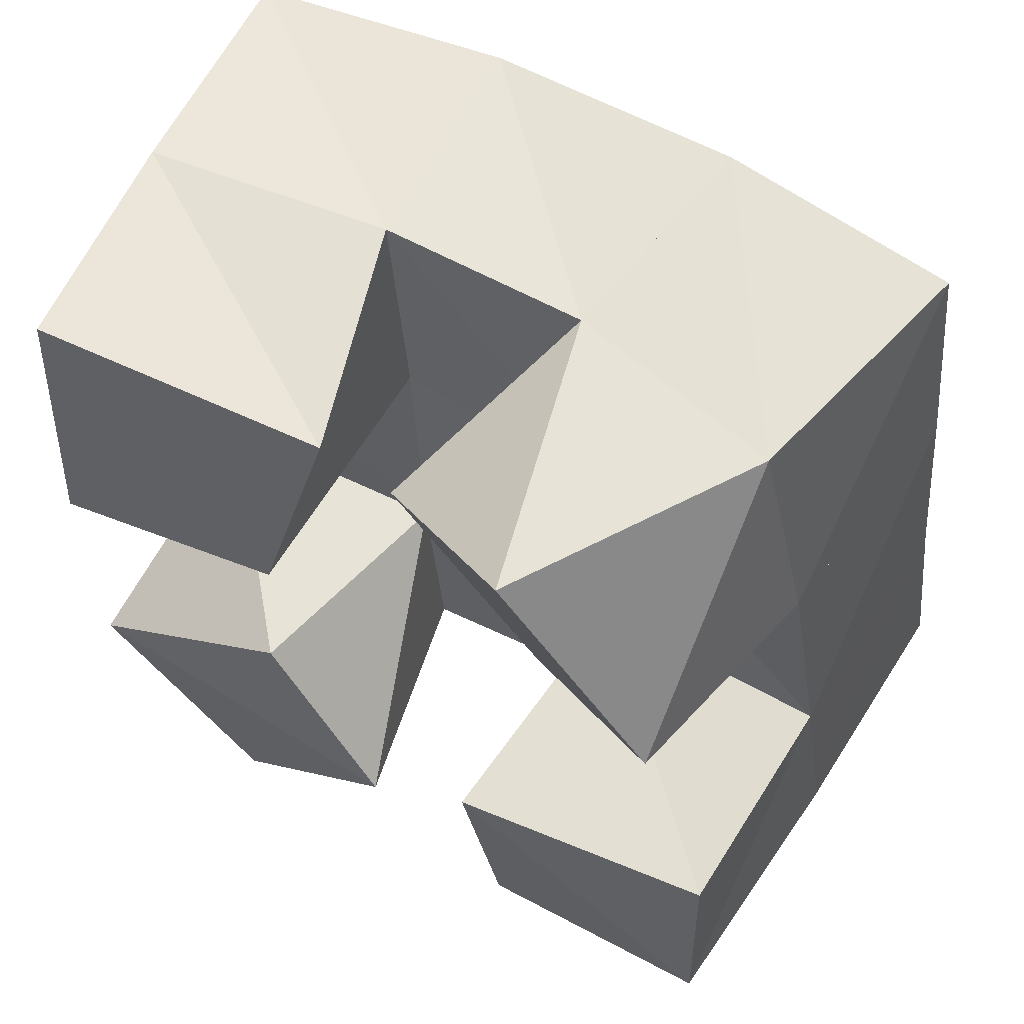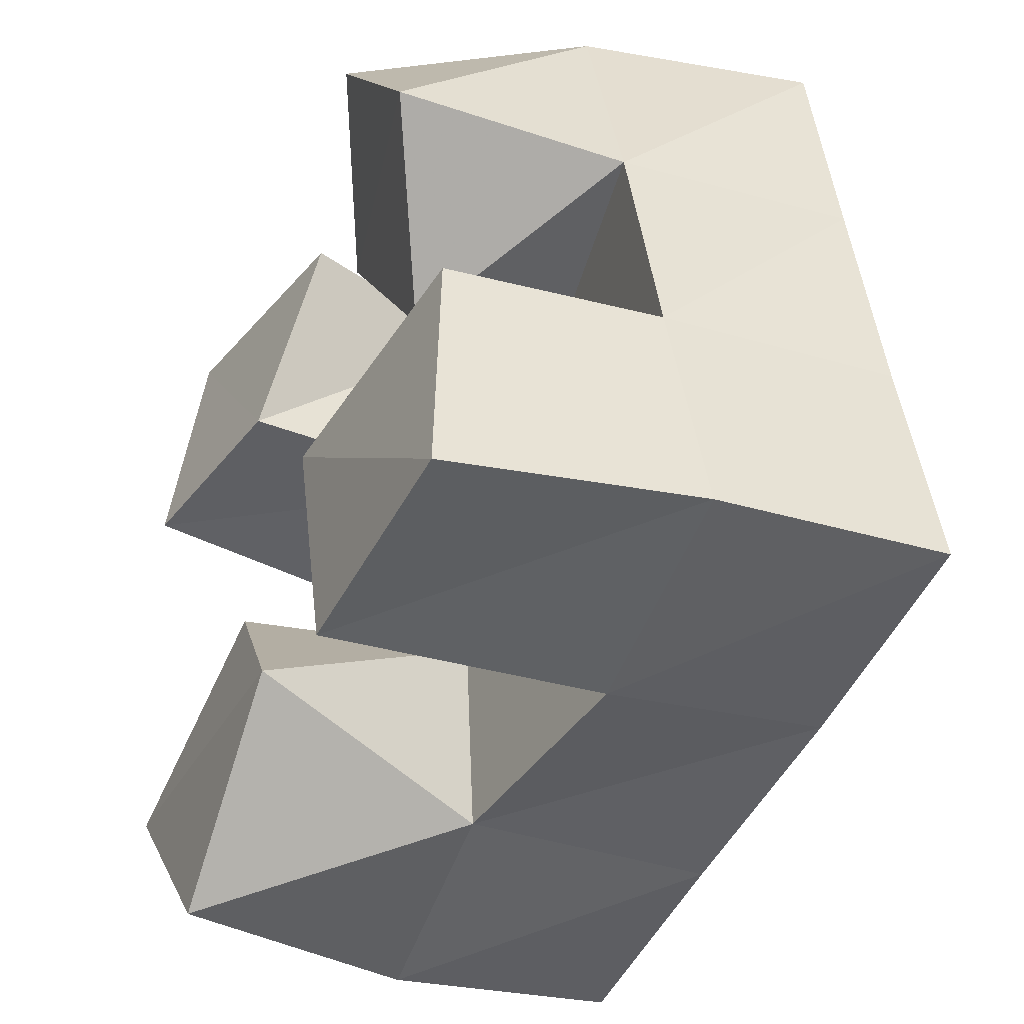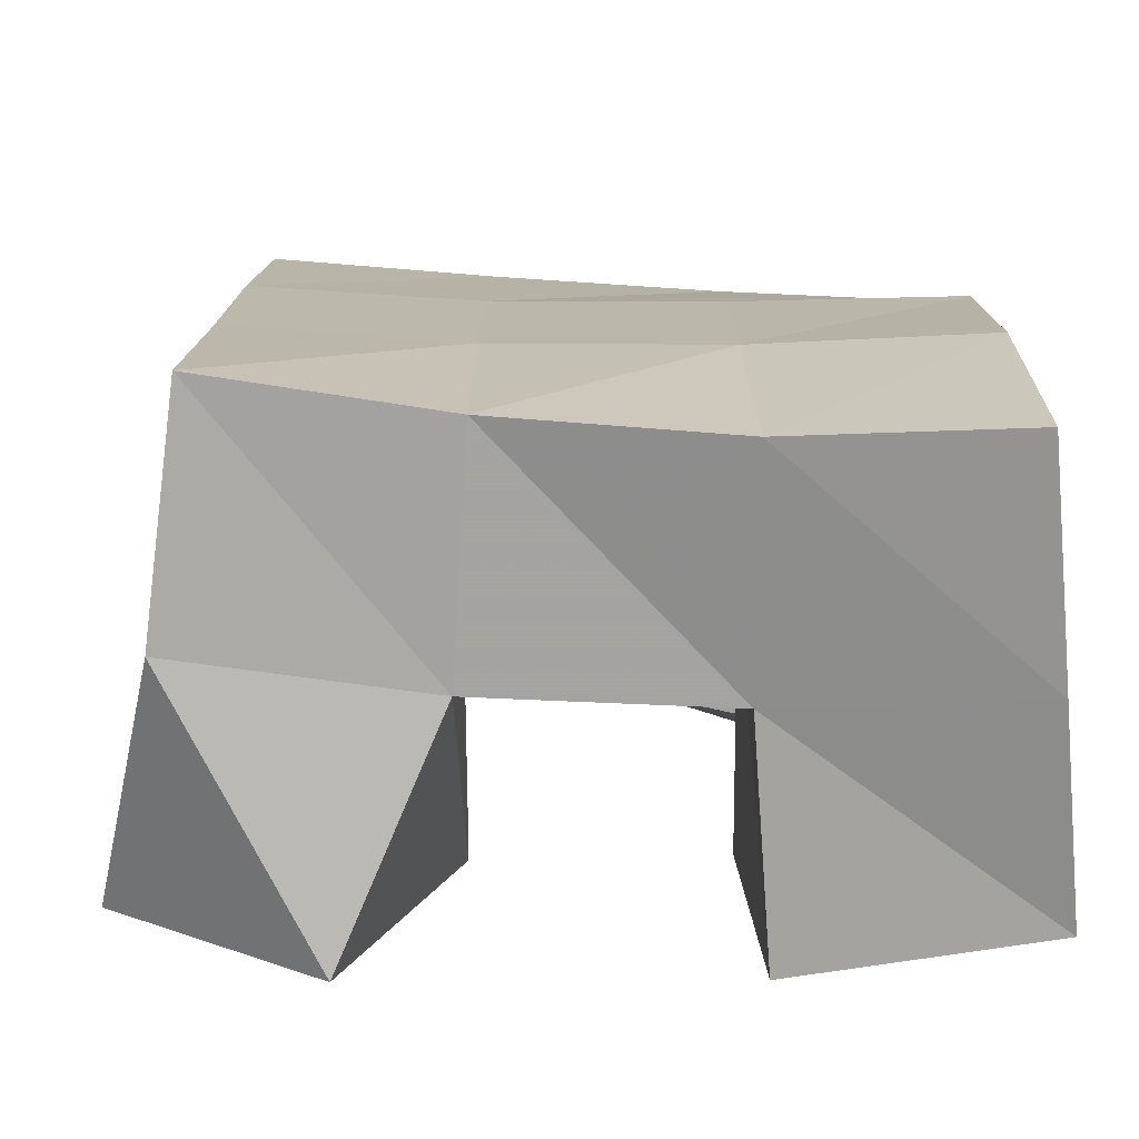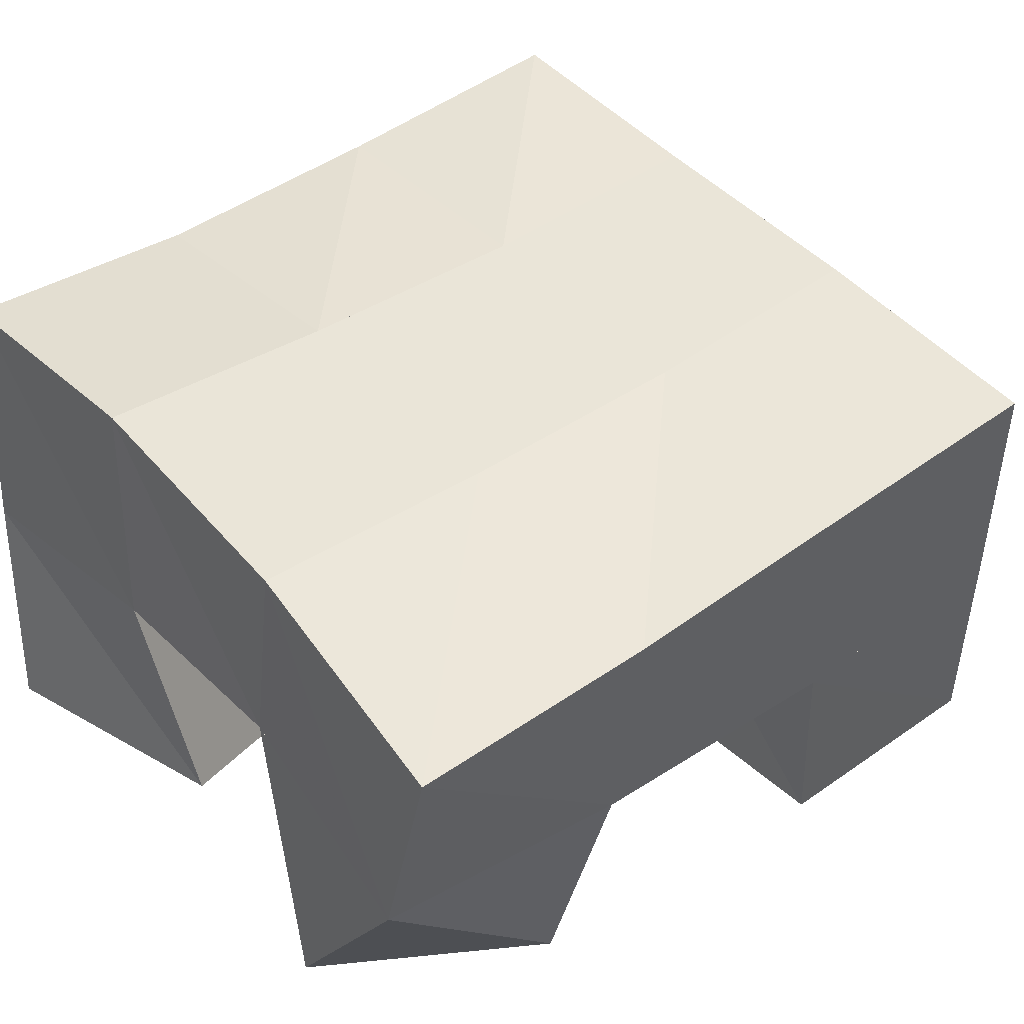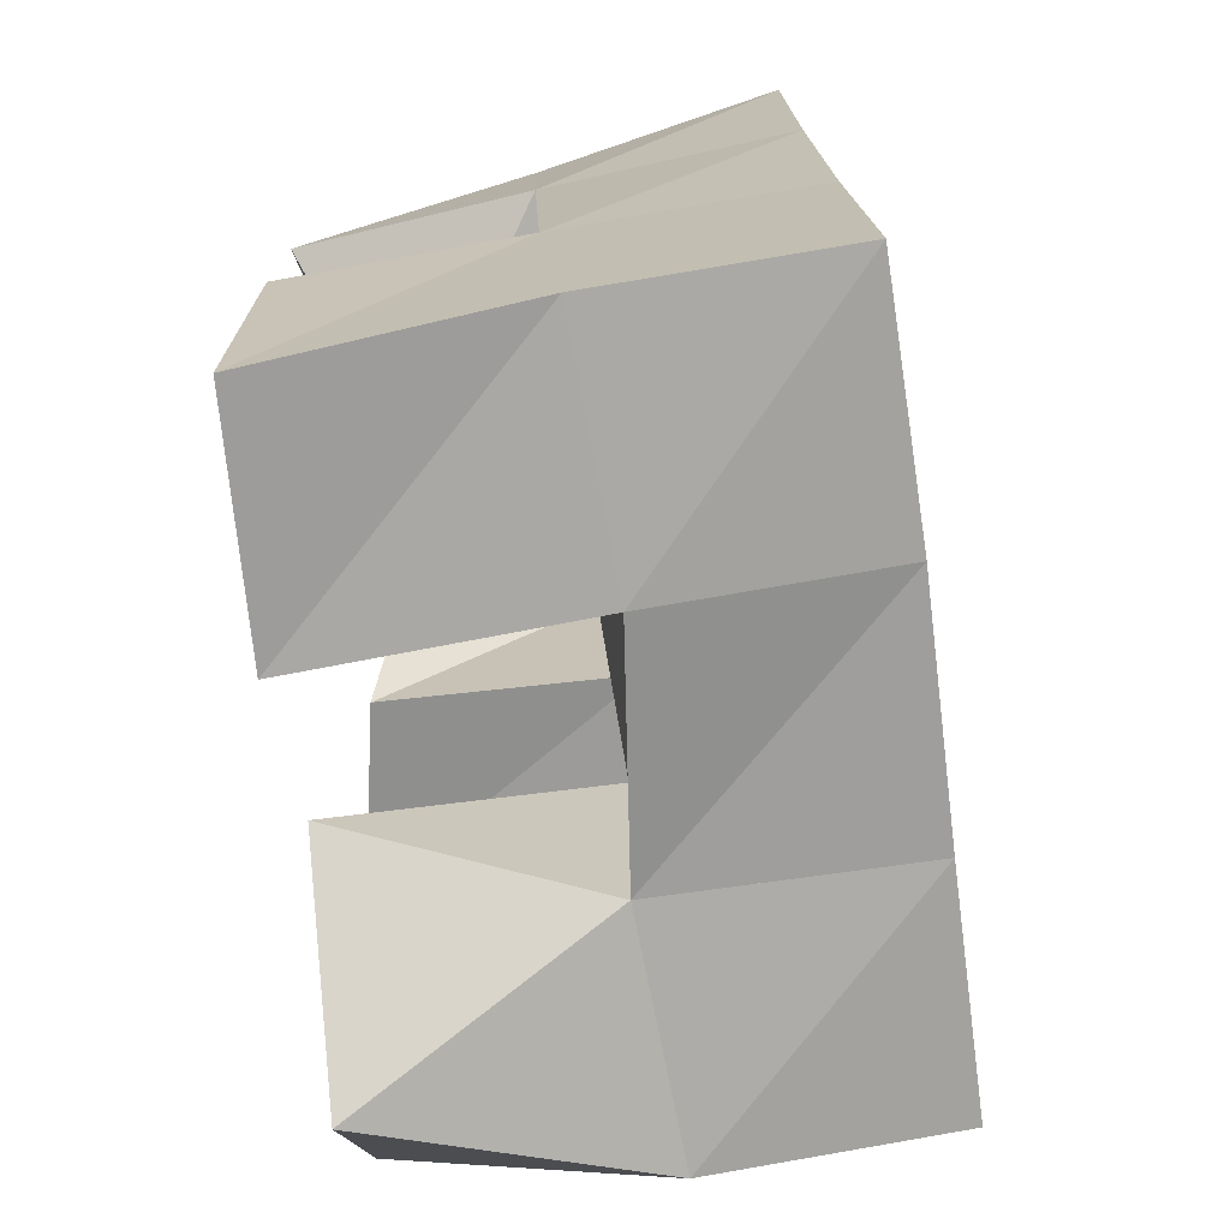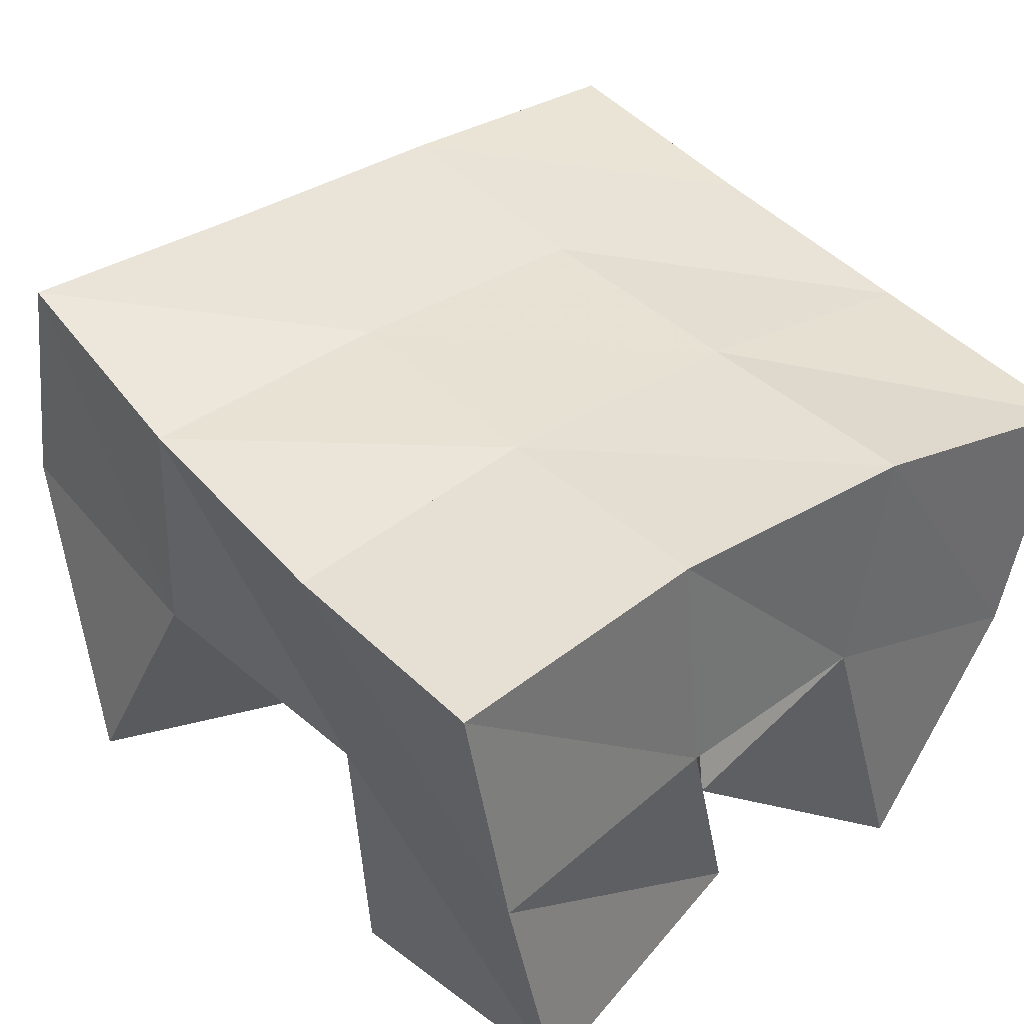
<metadata>
{"format":"obj","ext":"obj","renderer":"f3d","projection":"perspective","resolution":1024,"background":"white","views":[{"elev":61.7,"azim":29.1,"up":"+Z"},{"elev":-41.5,"azim":63.1,"up":"+Z"},{"elev":16.7,"azim":-94.9,"up":"+Y"},{"elev":42.3,"azim":45.9,"up":"+Y"},{"elev":-65.6,"azim":94.8,"up":"+Z"},{"elev":40.5,"azim":-44.9,"up":"+Y"}]}
</metadata>
<code>
v 1.379 0.107 0.0791
v 1.356 0.1627 0.09097
v 1.417 0.1047 0.1128
v 1.405 0.1568 0.1001
v 1.344 0.1068 0.1208
v 1.351 0.156 0.1428
v 1.389 0.1096 0.147
v 1.401 0.1565 0.1471
v 1.45 0.1204 0.1877
v 1.447 0.1554 0.2002
v 1.483 0.1001 0.215
v 1.493 0.147 0.2081
v 1.419 0.1188 0.232
v 1.437 0.1589 0.2512
v 1.452 0.1 0.2563
v 1.482 0.1452 0.258
v 1.353 0.1 0.1988
v 1.352 0.1516 0.1948
v 1.396 0.106 0.1984
v 1.398 0.1596 0.1986
v 1.351 0.1069 0.2539
v 1.345 0.1544 0.248
v 1.408 0.1137 0.2471
v 1.394 0.1599 0.2495
v 1.45 0.1027 0.09719
v 1.456 0.1599 0.09964
v 1.5 0.1024 0.1001
v 1.505 0.1548 0.1075
v 1.443 0.1 0.1462
v 1.45 0.1528 0.1506
v 1.497 0.1045 0.1507
v 1.5 0.1497 0.1562
v 1.358 0.2118 0.09756
v 1.407 0.2094 0.1022
v 1.35 0.2052 0.1458
v 1.402 0.2063 0.1501
v 1.345 0.2018 0.1942
v 1.397 0.2063 0.1978
v 1.34 0.2036 0.2422
v 1.392 0.2087 0.2464
v 1.458 0.2073 0.1065
v 1.454 0.2041 0.1545
v 1.45 0.204 0.2026
v 1.445 0.2052 0.2522
v 1.509 0.2037 0.1112
v 1.504 0.1998 0.1597
v 1.5 0.1965 0.2088
v 1.495 0.1943 0.259
f 1 2 4
f 3 1 4
f 2 6 8
f 4 2 8
f 6 5 7
f 8 6 7
f 5 1 3
f 7 5 3
f 8 7 3
f 4 8 3
f 2 1 5
f 6 2 5
f 9 10 12
f 11 9 12
f 10 14 16
f 12 10 16
f 14 13 15
f 16 14 15
f 13 9 11
f 15 13 11
f 16 15 11
f 12 16 11
f 10 9 13
f 14 10 13
f 17 18 20
f 19 17 20
f 18 22 24
f 20 18 24
f 22 21 23
f 24 22 23
f 21 17 19
f 23 21 19
f 24 23 19
f 20 24 19
f 18 17 21
f 22 18 21
f 25 26 28
f 27 25 28
f 26 30 32
f 28 26 32
f 30 29 31
f 32 30 31
f 29 25 27
f 31 29 27
f 32 31 27
f 28 32 27
f 26 25 29
f 30 26 29
f 2 33 34
f 4 2 34
f 33 35 36
f 34 33 36
f 35 6 8
f 36 35 8
f 6 2 4
f 8 6 4
f 36 8 4
f 34 36 4
f 33 2 6
f 35 33 6
f 6 35 36
f 8 6 36
f 35 37 38
f 36 35 38
f 37 18 20
f 38 37 20
f 18 6 8
f 20 18 8
f 38 20 8
f 36 38 8
f 35 6 18
f 37 35 18
f 18 37 38
f 20 18 38
f 37 39 40
f 38 37 40
f 39 22 24
f 40 39 24
f 22 18 20
f 24 22 20
f 40 24 20
f 38 40 20
f 37 18 22
f 39 37 22
f 4 34 41
f 26 4 41
f 34 36 42
f 41 34 42
f 36 8 30
f 42 36 30
f 8 4 26
f 30 8 26
f 42 30 26
f 41 42 26
f 34 4 8
f 36 34 8
f 8 36 42
f 30 8 42
f 36 38 43
f 42 36 43
f 38 20 10
f 43 38 10
f 20 8 30
f 10 20 30
f 43 10 30
f 42 43 30
f 36 8 20
f 38 36 20
f 20 38 43
f 10 20 43
f 38 40 44
f 43 38 44
f 40 24 14
f 44 40 14
f 24 20 10
f 14 24 10
f 44 14 10
f 43 44 10
f 38 20 24
f 40 38 24
f 26 41 45
f 28 26 45
f 41 42 46
f 45 41 46
f 42 30 32
f 46 42 32
f 30 26 28
f 32 30 28
f 46 32 28
f 45 46 28
f 41 26 30
f 42 41 30
f 30 42 46
f 32 30 46
f 42 43 47
f 46 42 47
f 43 10 12
f 47 43 12
f 10 30 32
f 12 10 32
f 47 12 32
f 46 47 32
f 42 30 10
f 43 42 10
f 10 43 47
f 12 10 47
f 43 44 48
f 47 43 48
f 44 14 16
f 48 44 16
f 14 10 12
f 16 14 12
f 48 16 12
f 47 48 12
f 43 10 14
f 44 43 14

</code>
